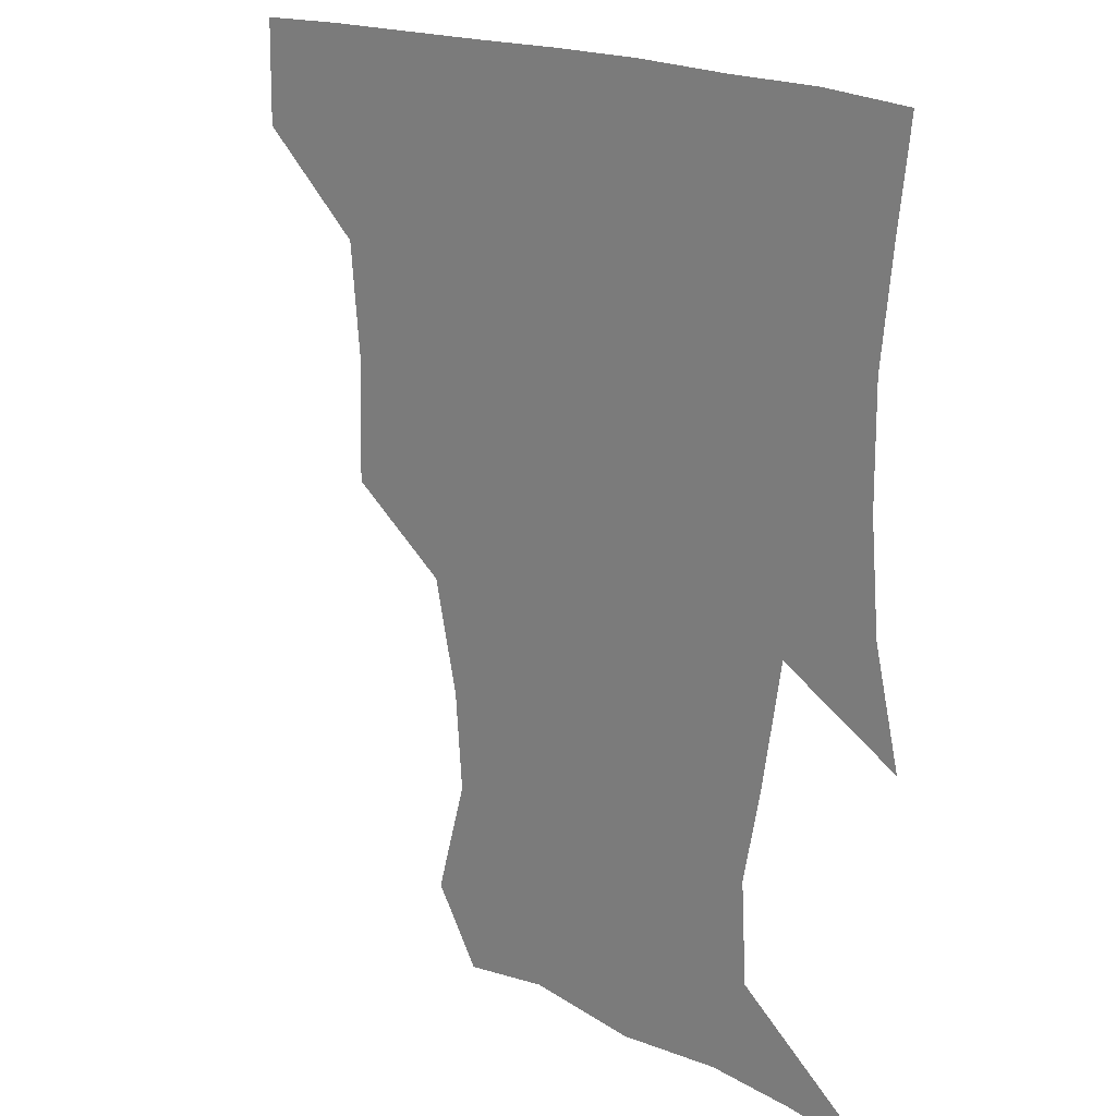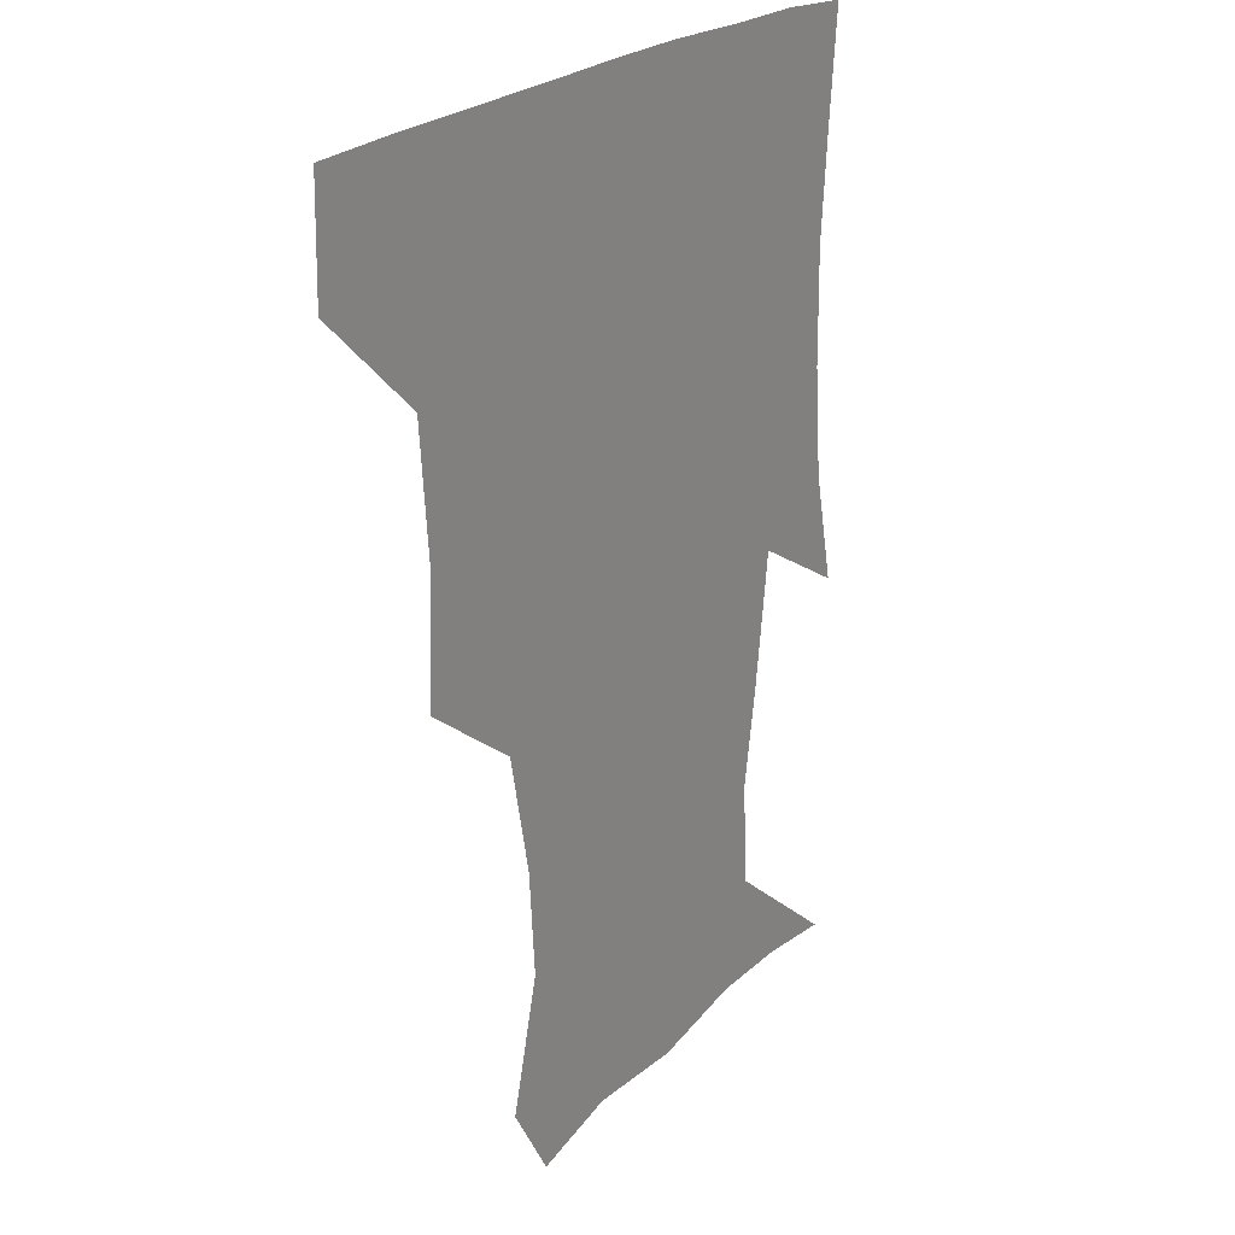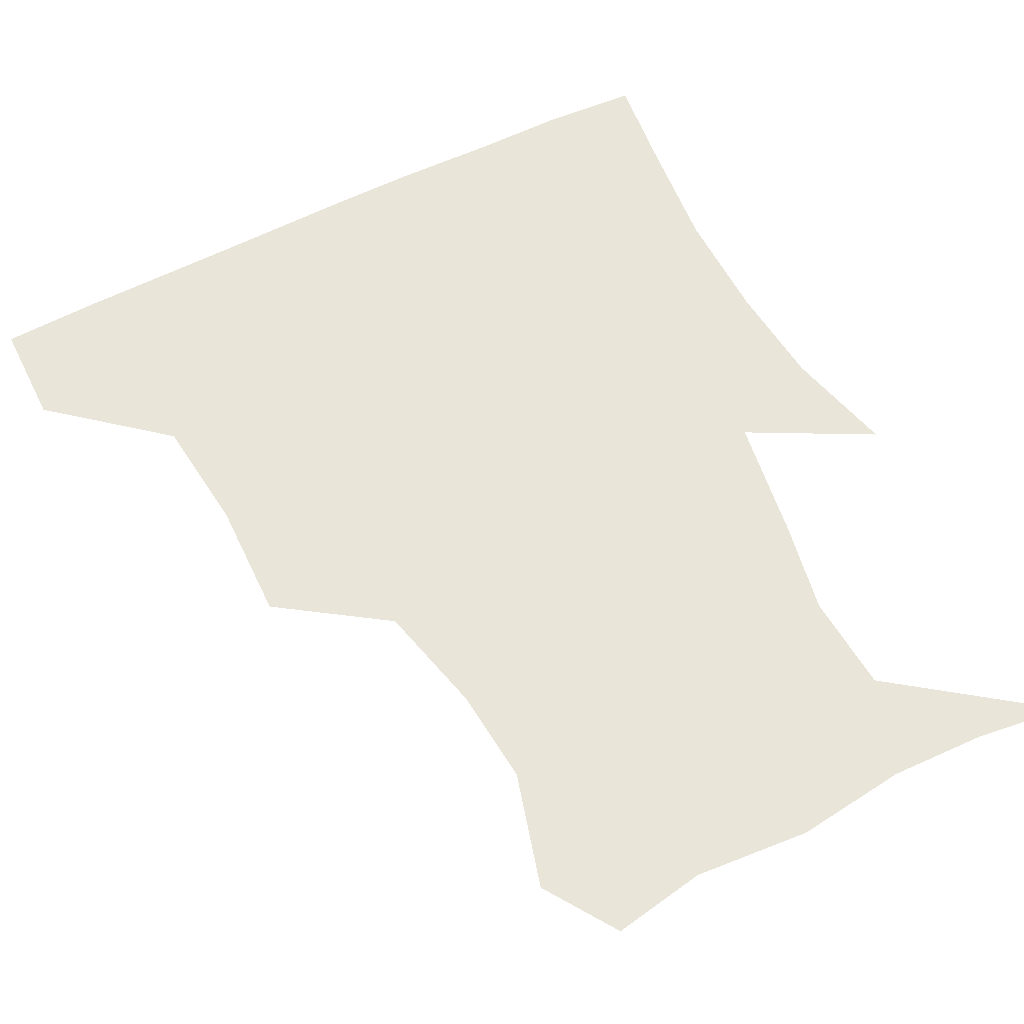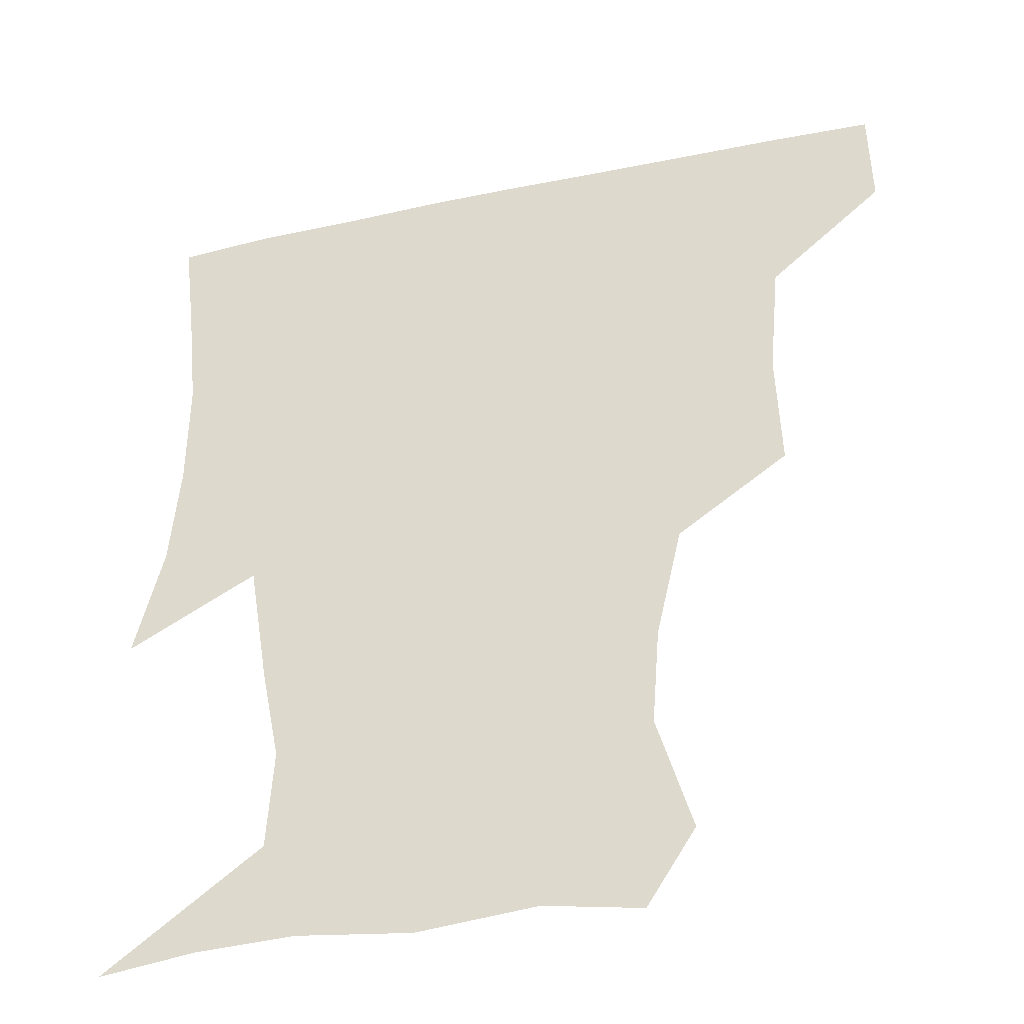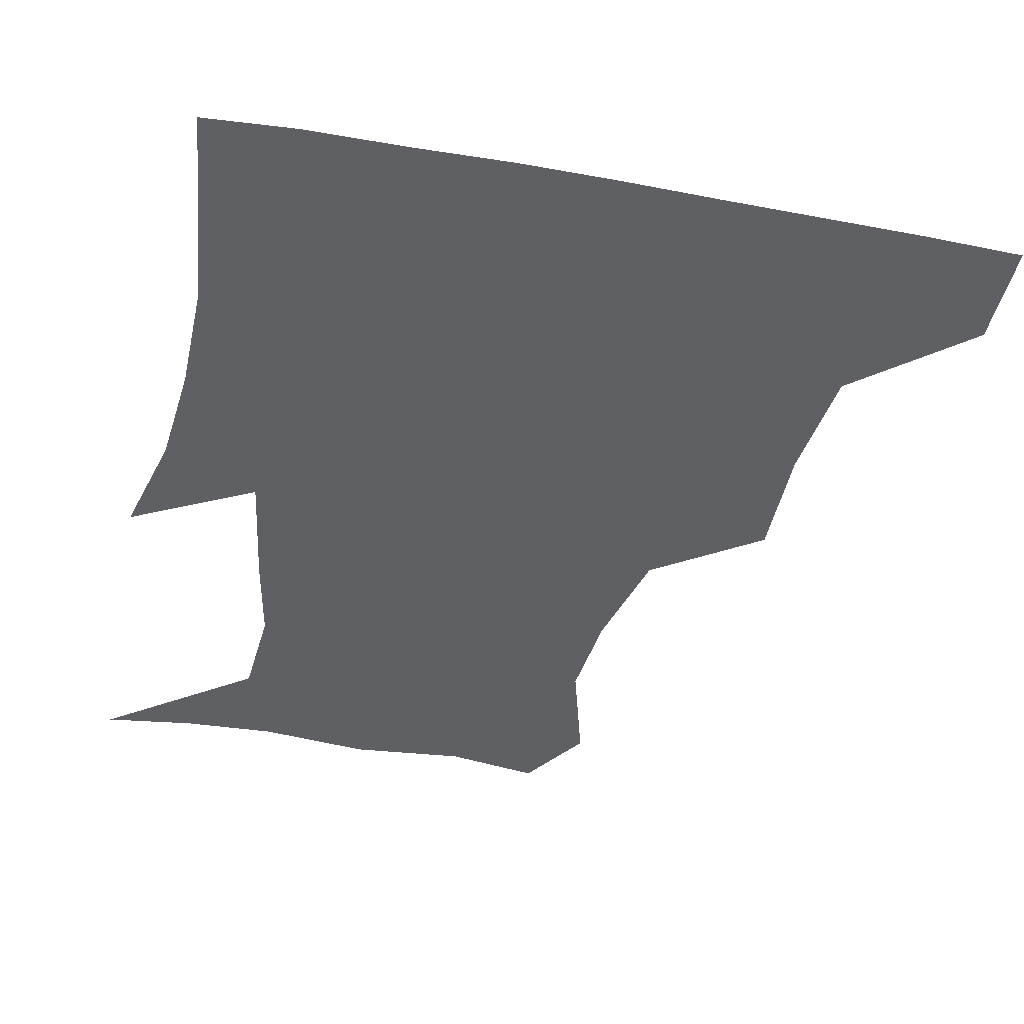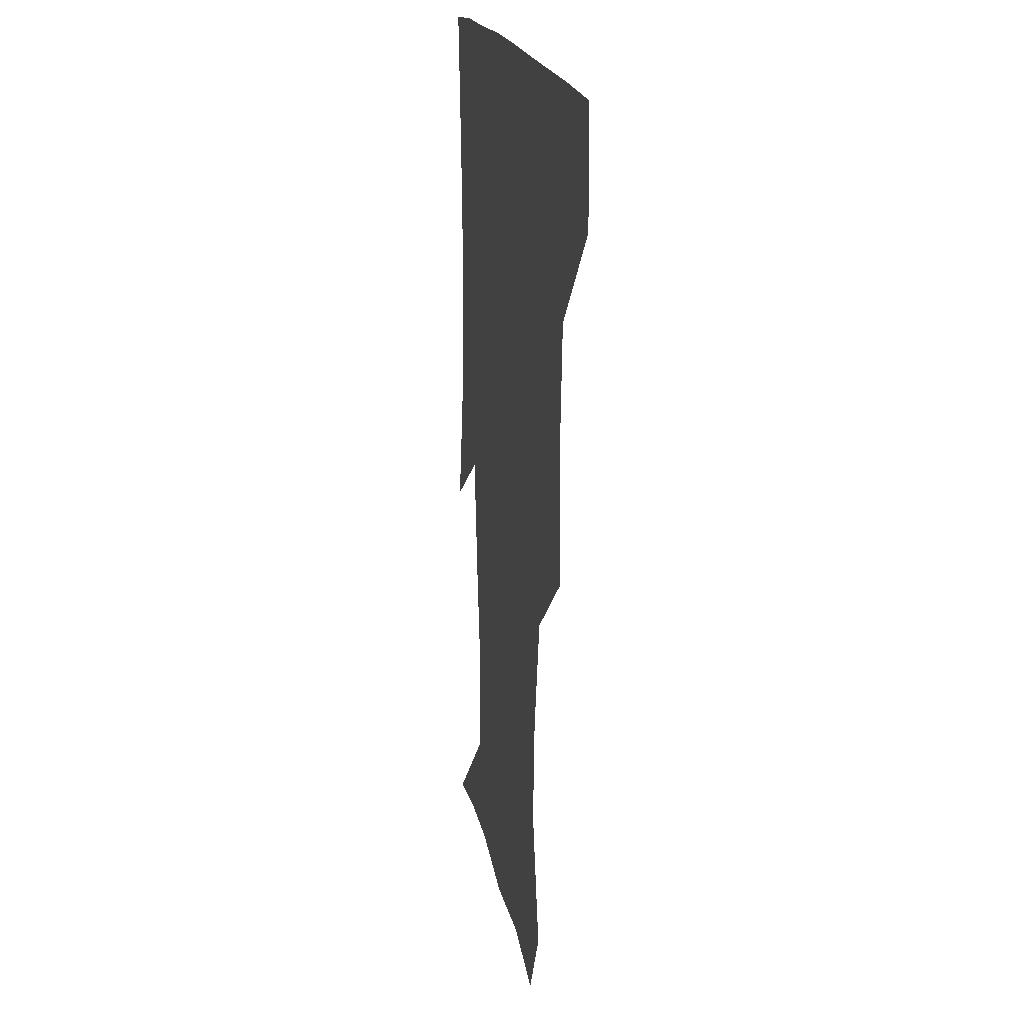
<metadata>
{"format":"obj","ext":"obj","renderer":"f3d","projection":"perspective","resolution":1024,"background":"white","views":[{"elev":18.6,"azim":45.4,"up":"+Y"},{"elev":21.4,"azim":-59.7,"up":"+Y"},{"elev":59.7,"azim":-27.2,"up":"+Z"},{"elev":-38.4,"azim":-165.0,"up":"+Y"},{"elev":-42.2,"azim":167.8,"up":"+Z"},{"elev":16.8,"azim":-98.8,"up":"+Y"}]}
</metadata>
<code>
v 451.2 388.4 0
v 451.7 420.2 0
v 488 286.4 0
v 489.2 323.2 0
v 485.7 359 0
v 483.5 391.1 0
v 482.1 421.1 0
v 520.8 164.4 0
v 531.1 199.8 0
v 528.7 229.4 0
v 520.9 263.6 0
v 517.6 299.8 0
v 516.6 333.3 0
v 514.6 362.9 0
v 512.9 391.9 0
v 512 421.4 0
v 535.3 141.9 0
v 550.2 182.2 0
v 551.6 210.2 0
v 550.1 244.3 0
v 546.2 273.6 0
v 545.9 307.4 0
v 544.9 336.9 0
v 544.3 365.1 0
v 542.8 392.6 0
v 541.6 421.8 0
v 563.9 146.6 0
v 574.2 185.2 0
v 576.2 216.5 0
v 574.7 246.3 0
v 572.9 276.1 0
v 572.6 309.1 0
v 572.7 337.2 0
v 573 365.7 0
v 572.7 392.9 0
v 571 422.3 0
v 599.2 143.5 0
v 598.3 184.3 0
v 600.5 215.6 0
v 599.6 249.5 0
v 600.1 281.9 0
v 600 310.3 0
v 600.8 338.6 0
v 601.3 366.4 0
v 601.8 393.1 0
v 600.2 422.4 0
v 633.3 147.3 0
v 623.1 178.8 0
v 622.4 216.5 0
v 625.3 246.1 0
v 627.8 277.4 0
v 626.4 307.2 0
v 626.7 339.6 0
v 628.8 365.7 0
v 630.4 393.6 0
v 631.1 421.6 0
v 662.1 146.2 0
v 644.2 177.1 0
v 642.4 207.4 0
v 648 235.6 0
v 654.2 274.1 0
v 651.6 305.4 0
v 652.3 334.8 0
v 655.7 362.7 0
v 658.3 393.3 0
v 660.6 421.4 0
v 690.1 142.5 0
v 692.4 253.5 0
v 684.2 287.3 0
v 681.5 319.7 0
v 681.3 354.5 0
v 684.9 388.8 0
v 688.7 419.5 0
v 691 451 0
f 5 6 1
f 1 6 2
f 6 7 2
f 11 12 3
f 3 12 4
f 12 13 4
f 4 13 5
f 13 14 5
f 5 14 6
f 14 15 6
f 6 15 7
f 15 16 7
f 17 18 8
f 8 18 9
f 18 19 9
f 9 19 10
f 19 20 10
f 10 20 11
f 20 21 11
f 11 21 12
f 21 22 12
f 12 22 13
f 22 23 13
f 13 23 14
f 23 24 14
f 14 24 15
f 24 25 15
f 15 25 16
f 25 26 16
f 17 27 18
f 27 28 18
f 18 28 19
f 28 29 19
f 19 29 20
f 29 30 20
f 20 30 21
f 30 31 21
f 21 31 22
f 31 32 22
f 22 32 23
f 32 33 23
f 23 33 24
f 33 34 24
f 24 34 25
f 34 35 25
f 25 35 26
f 35 36 26
f 27 37 28
f 37 38 28
f 28 38 29
f 38 39 29
f 29 39 30
f 39 40 30
f 30 40 31
f 40 41 31
f 31 41 32
f 41 42 32
f 32 42 33
f 42 43 33
f 33 43 34
f 43 44 34
f 34 44 35
f 44 45 35
f 35 45 36
f 45 46 36
f 37 47 38
f 47 48 38
f 38 48 39
f 48 49 39
f 39 49 40
f 49 50 40
f 40 50 41
f 50 51 41
f 41 51 42
f 51 52 42
f 42 52 43
f 52 53 43
f 43 53 44
f 53 54 44
f 44 54 45
f 54 55 45
f 45 55 46
f 55 56 46
f 47 57 48
f 57 58 48
f 48 58 49
f 58 59 49
f 49 59 50
f 59 60 50
f 50 60 51
f 60 61 51
f 51 61 52
f 61 62 52
f 52 62 53
f 62 63 53
f 53 63 54
f 63 64 54
f 54 64 55
f 64 65 55
f 55 65 56
f 65 66 56
f 57 67 58
f 61 68 62
f 68 69 62
f 62 69 63
f 69 70 63
f 63 70 64
f 70 71 64
f 64 71 65
f 71 72 65
f 65 72 66
f 72 73 66

</code>
